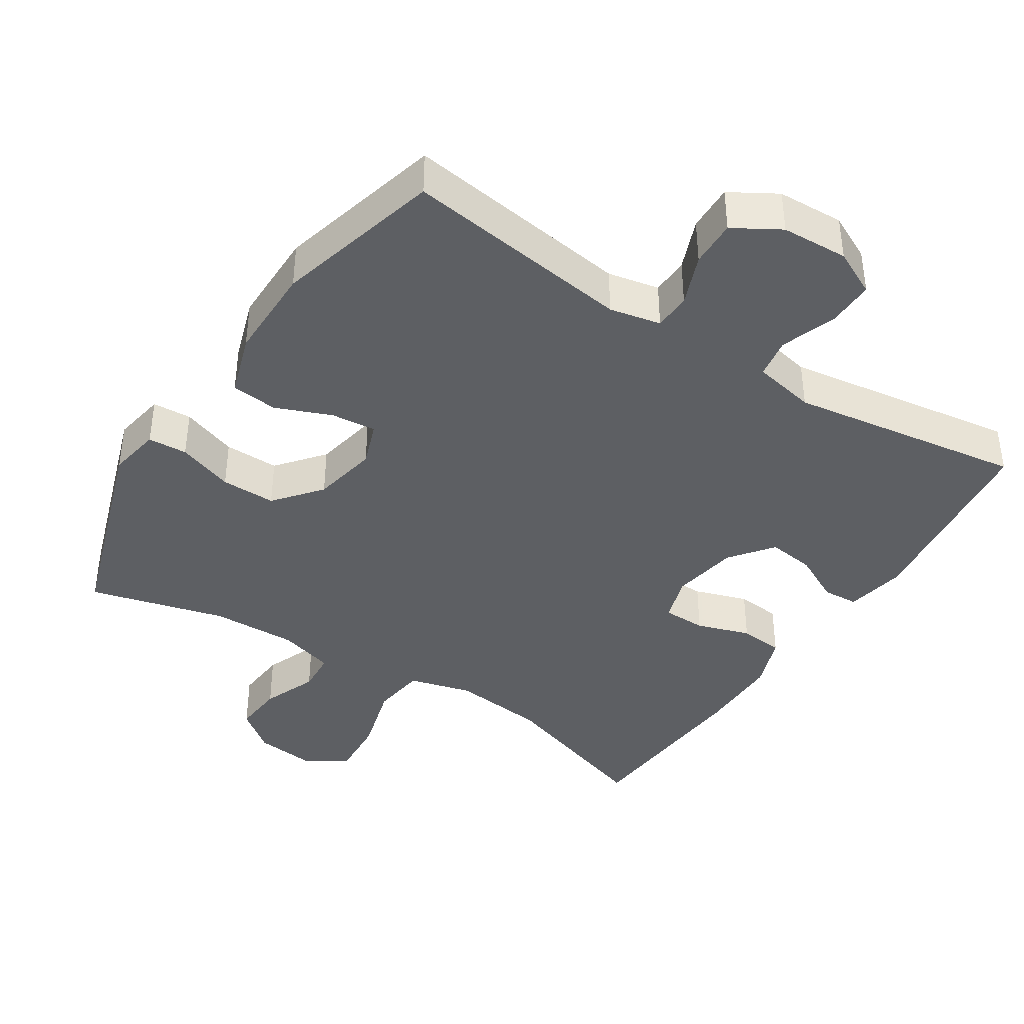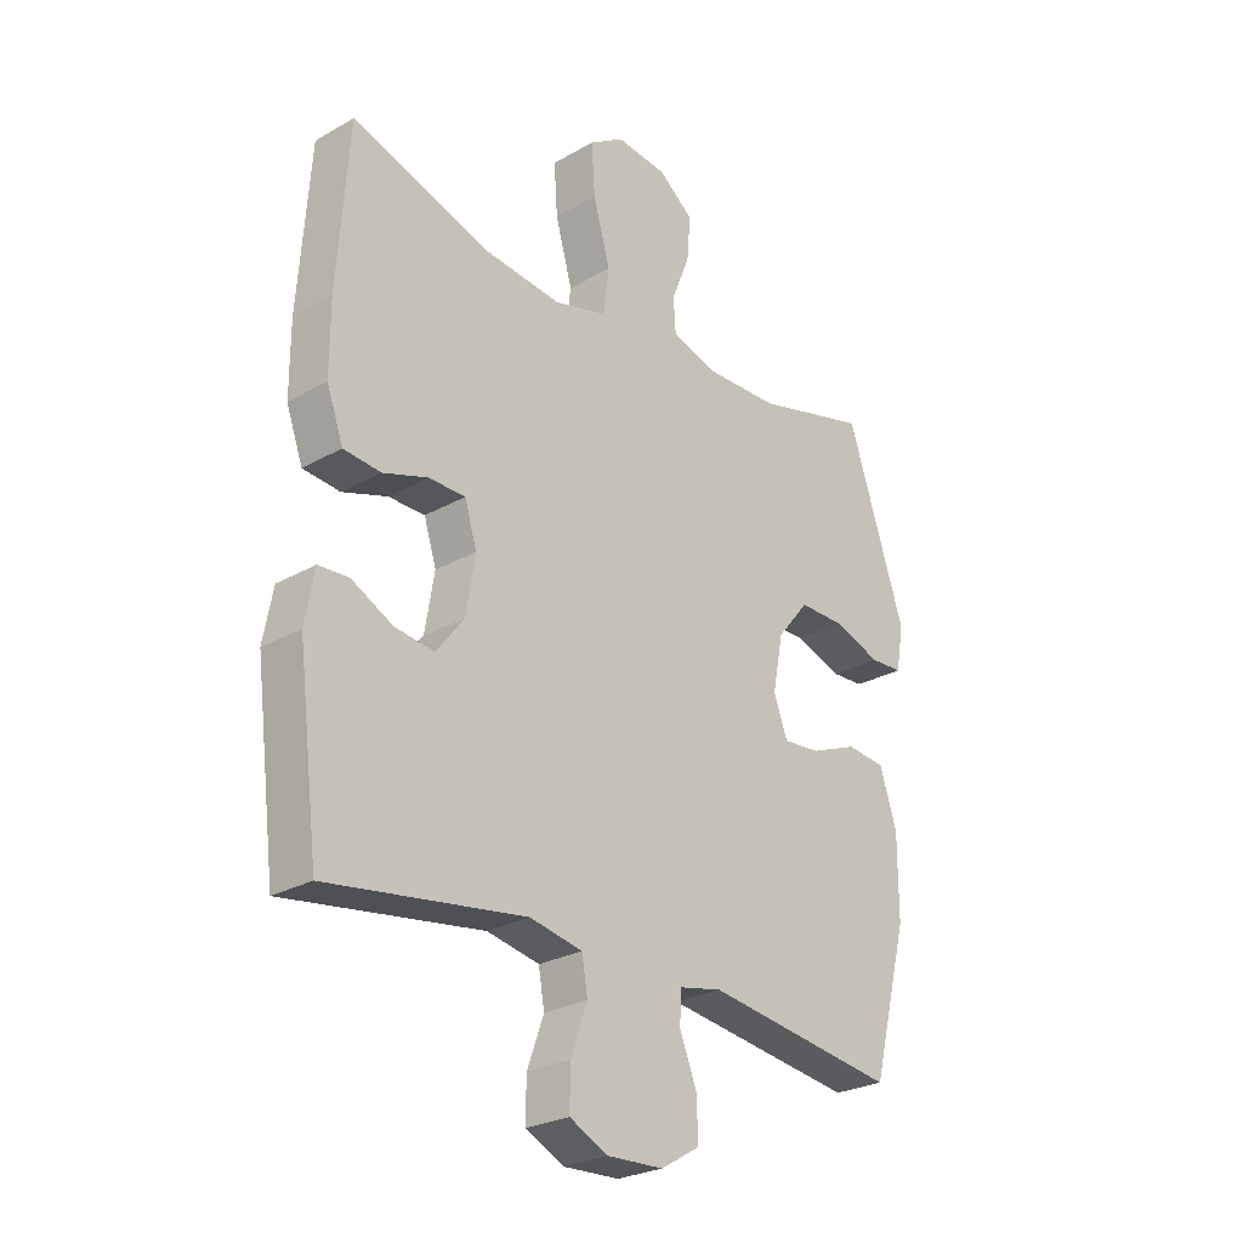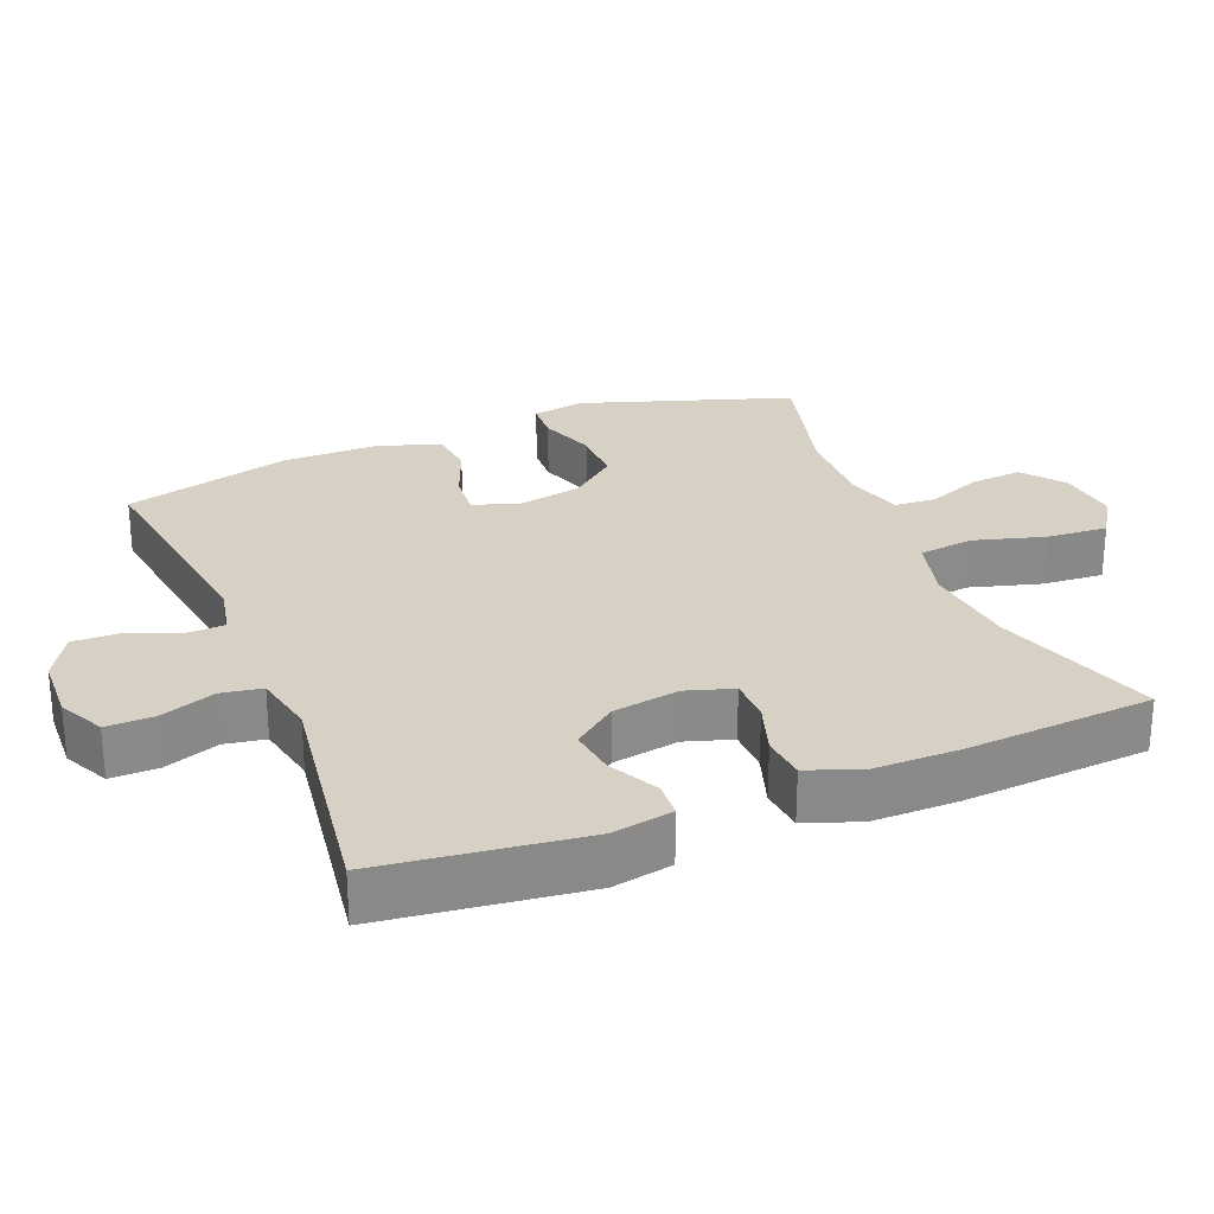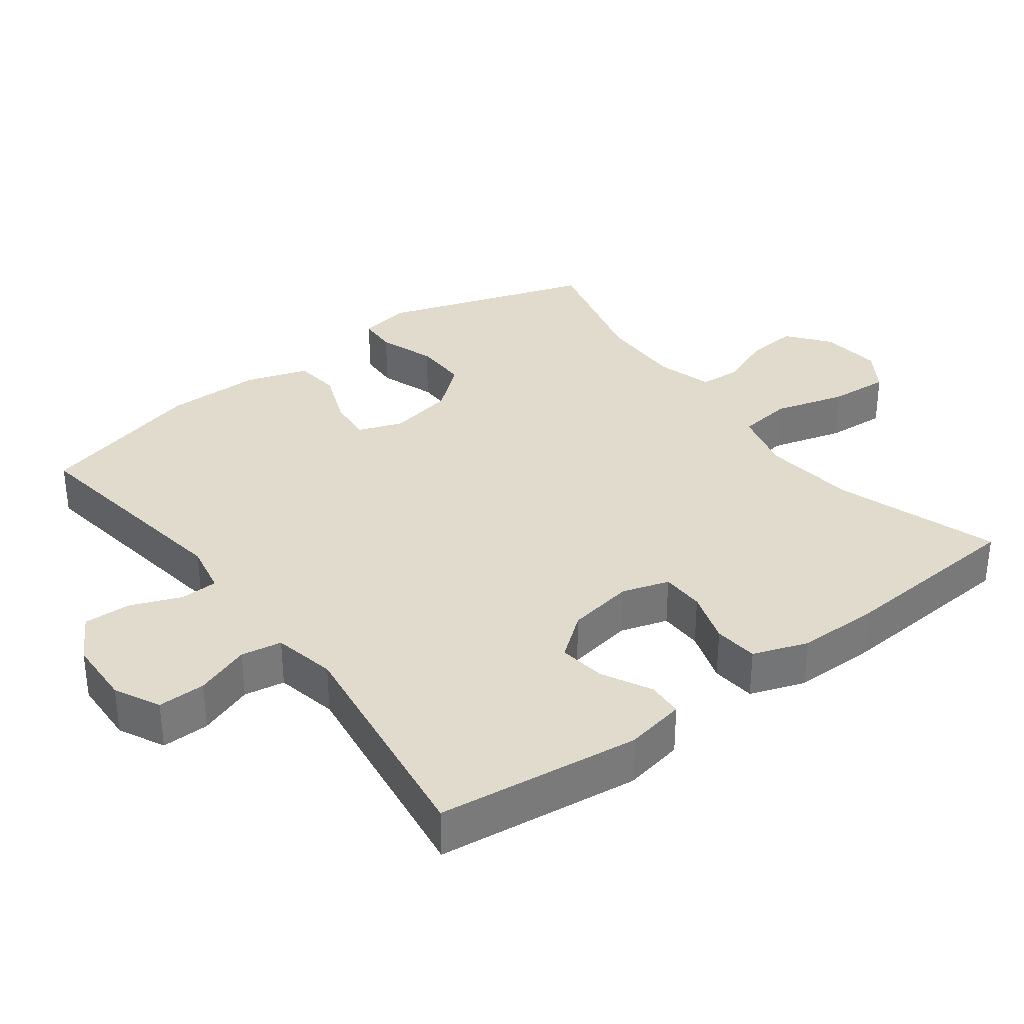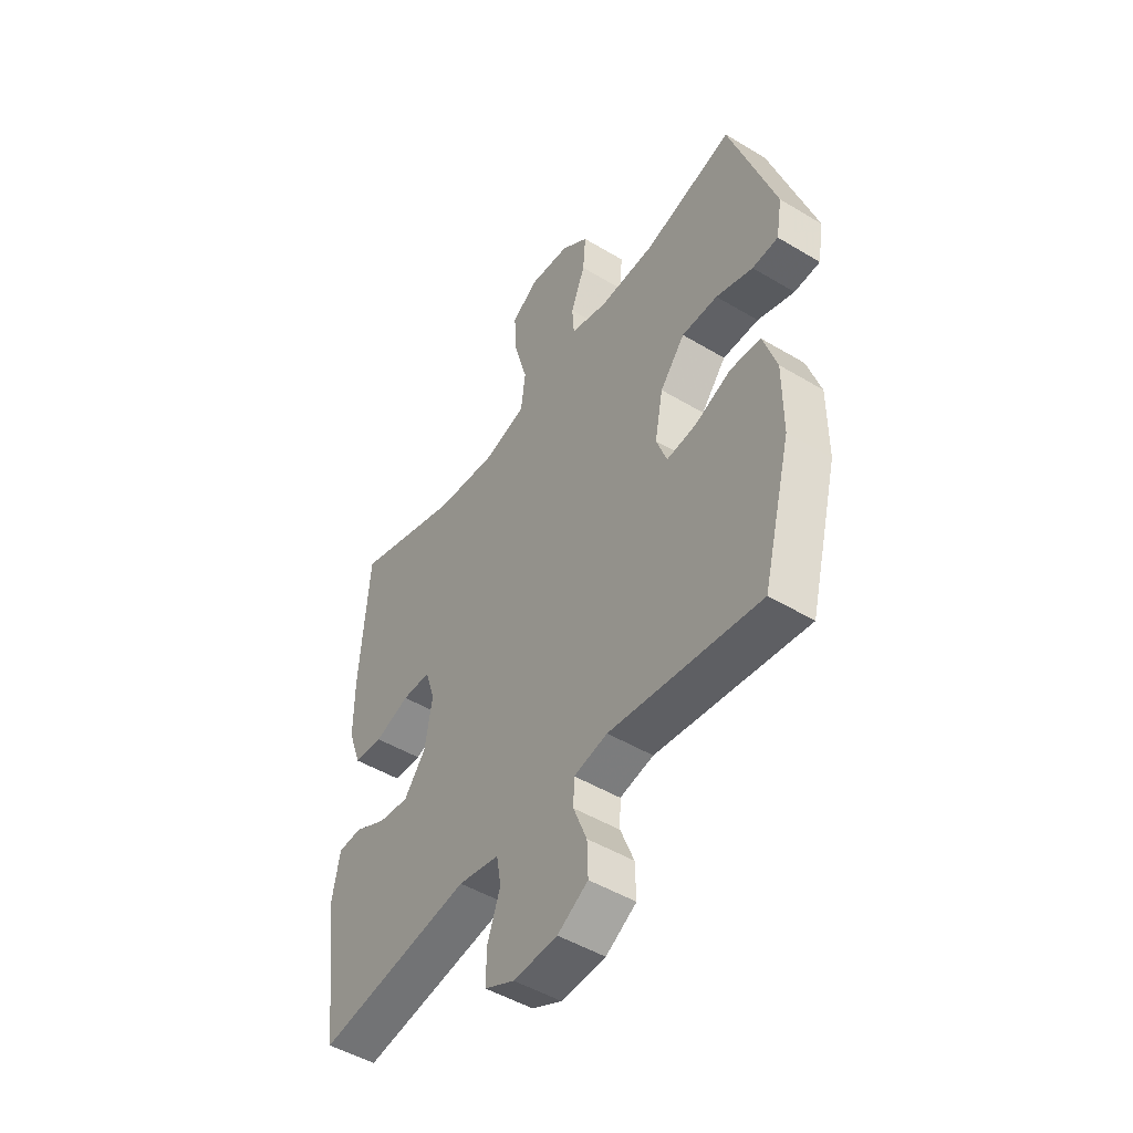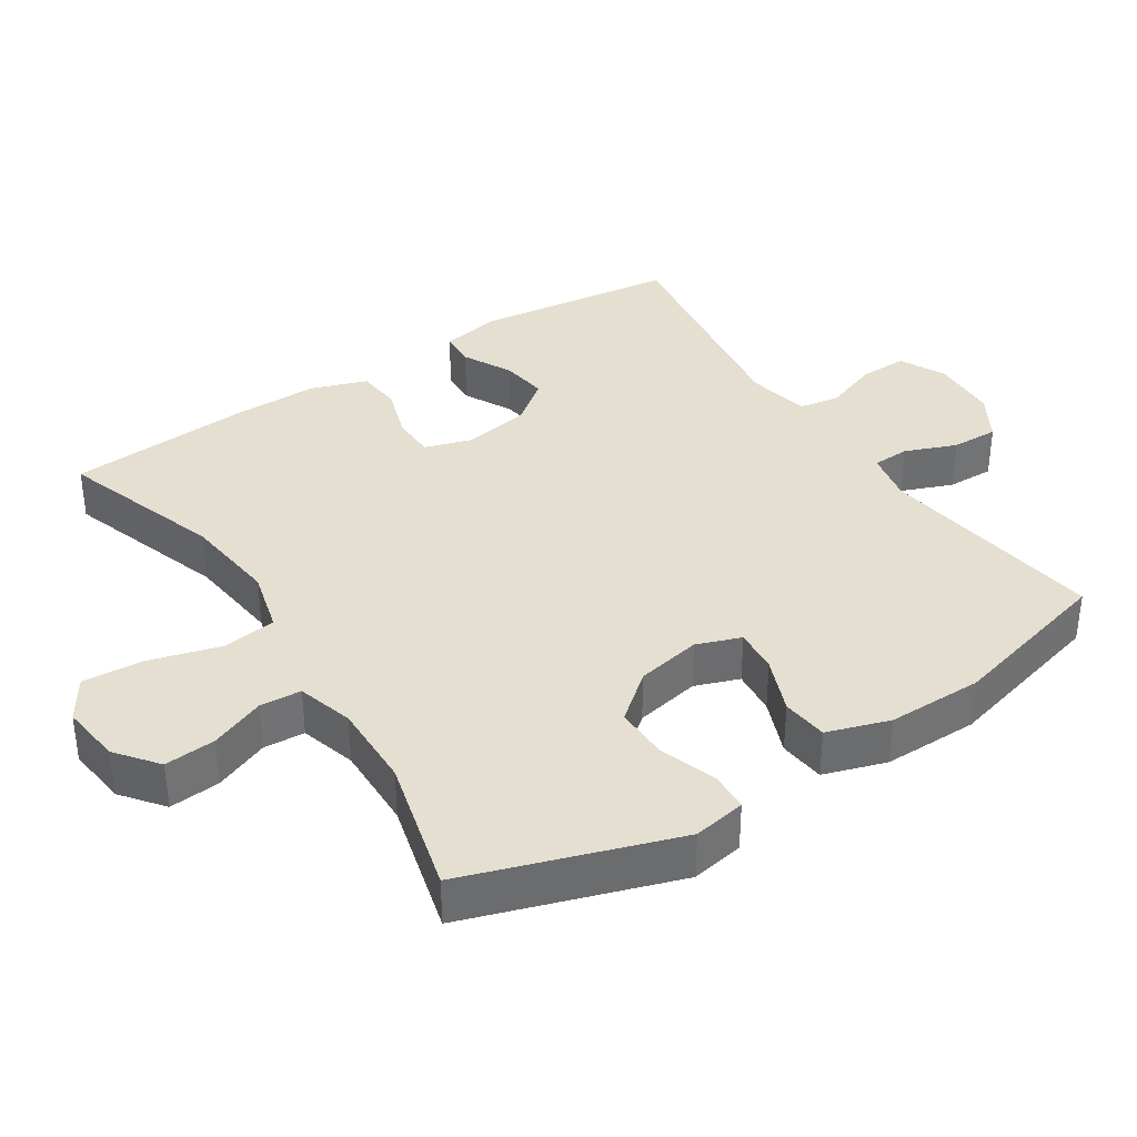
<metadata>
{"format":"obj","ext":"obj","renderer":"f3d","projection":"perspective","resolution":1024,"background":"white","views":[{"elev":-40.1,"azim":147.2,"up":"+Y"},{"elev":-26.2,"azim":-48.0,"up":"+Z"},{"elev":27.0,"azim":-112.1,"up":"+Y"},{"elev":33.8,"azim":-127.1,"up":"+Y"},{"elev":-48.6,"azim":56.2,"up":"+Z"},{"elev":36.6,"azim":56.8,"up":"+Y"}]}
</metadata>
<code>
v -0.5 0.07 0.5
v -0.267 0.07 0.423
v -0.133 0.07 0.408
v -0.043 0.07 0.432
v -0.033 0.07 0.509
v -0.062 0.07 0.611
v -0.068 0.07 0.697
v -0.009 0.07 0.735
v 0.078 0.07 0.725
v 0.137 0.07 0.679
v 0.131 0.07 0.606
v 0.1 0.07 0.528
v 0.104 0.07 0.469
v 0.184 0.07 0.446
v 0.306 0.07 0.449
v 0.5 0.07 0.5
v 0.599 0.07 0.203
v 0.586 0.07 0.128
v 0.53 0.07 0.125
v 0.45 0.07 0.153
v 0.372 0.07 0.154
v 0.318 0.07 0.088
v 0.3 0.07 -0.005
v 0.323 0.07 -0.068
v 0.387 0.07 -0.062
v 0.467 0.07 -0.03
v 0.533 0.07 -0.037
v 0.562 0.07 -0.126
v 0.562 0.07 -0.262
v 0.5 0.07 -0.5
v 0.174 0.07 -0.454
v 0.101 0.07 -0.469
v 0.099 0.07 -0.522
v 0.128 0.07 -0.595
v 0.13 0.07 -0.662
v 0.064 0.07 -0.701
v -0.031 0.07 -0.705
v -0.096 0.07 -0.673
v -0.095 0.07 -0.605
v -0.067 0.07 -0.527
v -0.077 0.07 -0.469
v -0.166 0.07 -0.451
v -0.5 0.07 -0.5
v -0.536 0.07 -0.213
v -0.52 0.07 -0.127
v -0.469 0.07 -0.124
v -0.399 0.07 -0.16
v -0.332 0.07 -0.169
v -0.285 0.07 -0.108
v -0.269 0.07 -0.013
v -0.29 0.07 0.054
v -0.352 0.07 0.055
v -0.428 0.07 0.03
v -0.491 0.07 0.036
v -0.519 0.07 0.114
v -0.519 0.07 0.233
v -0.5 0 0.5
v -0.267 0 0.423
v -0.133 0 0.408
v -0.043 0 0.432
v -0.033 0 0.509
v -0.062 0 0.611
v -0.068 0 0.697
v -0.009 0 0.735
v 0.078 0 0.725
v 0.137 0 0.679
v 0.131 0 0.606
v 0.1 0 0.528
v 0.104 0 0.469
v 0.184 0 0.446
v 0.306 0 0.449
v 0.5 0 0.5
v 0.599 0 0.203
v 0.586 0 0.128
v 0.53 0 0.125
v 0.45 0 0.153
v 0.372 0 0.154
v 0.318 0 0.088
v 0.3 0 -0.005
v 0.323 0 -0.068
v 0.387 0 -0.062
v 0.467 0 -0.03
v 0.533 0 -0.037
v 0.562 0 -0.126
v 0.562 0 -0.262
v 0.5 0 -0.5
v 0.174 0 -0.454
v 0.101 0 -0.469
v 0.099 0 -0.522
v 0.128 0 -0.595
v 0.13 0 -0.662
v 0.064 0 -0.701
v -0.031 0 -0.705
v -0.096 0 -0.673
v -0.095 0 -0.605
v -0.067 0 -0.527
v -0.077 0 -0.469
v -0.166 0 -0.451
v -0.5 0 -0.5
v -0.536 0 -0.213
v -0.52 0 -0.127
v -0.469 0 -0.124
v -0.399 0 -0.16
v -0.332 0 -0.169
v -0.285 0 -0.108
v -0.269 0 -0.013
v -0.29 0 0.054
v -0.352 0 0.055
v -0.428 0 0.03
v -0.491 0 0.036
v -0.519 0 0.114
v -0.519 0 0.233
f 56 1 2
f 55 56 2
f 54 55 2
f 53 54 2
f 52 53 2
f 51 52 2 3
f 50 51 3 4
f 49 50 4
f 45 46 47
f 44 45 47
f 43 44 47
f 42 43 47
f 41 42 47 48
f 38 39 40
f 37 38 40
f 36 37 40
f 35 36 40
f 34 35 40
f 33 34 40
f 32 33 40 41
f 41 48 49
f 32 41 49
f 31 32 49
f 29 30 31
f 28 29 31
f 27 28 31
f 26 27 31
f 25 26 31
f 18 19 20
f 17 18 20
f 16 17 20
f 15 16 20
f 14 15 20 21
f 13 14 21 22
f 10 11 12
f 9 10 12
f 8 9 12
f 7 8 12
f 6 7 12
f 5 6 12
f 4 5 12 13
f 13 22 23
f 4 13 23
f 49 4 23
f 24 25 31
f 23 24 31 49
f 58 57 112
f 58 112 111
f 58 111 110
f 58 110 109
f 58 109 108
f 59 58 108 107
f 60 59 107 106
f 60 106 105
f 103 102 101
f 103 101 100
f 103 100 99
f 103 99 98
f 104 103 98 97
f 96 95 94
f 96 94 93
f 96 93 92
f 96 92 91
f 96 91 90
f 96 90 89
f 97 96 89 88
f 105 104 97
f 105 97 88
f 105 88 87
f 87 86 85
f 87 85 84
f 87 84 83
f 87 83 82
f 87 82 81
f 76 75 74
f 76 74 73
f 76 73 72
f 76 72 71
f 77 76 71 70
f 78 77 70 69
f 68 67 66
f 68 66 65
f 68 65 64
f 68 64 63
f 68 63 62
f 68 62 61
f 69 68 61 60
f 79 78 69
f 79 69 60
f 79 60 105
f 87 81 80
f 105 87 80 79
f 1 57 58 2
f 2 58 59 3
f 3 59 60 4
f 4 60 61 5
f 5 61 62 6
f 6 62 63 7
f 7 63 64 8
f 8 64 65 9
f 9 65 66 10
f 10 66 67 11
f 11 67 68 12
f 12 68 69 13
f 13 69 70 14
f 14 70 71 15
f 15 71 72 16
f 16 72 73 17
f 17 73 74 18
f 18 74 75 19
f 19 75 76 20
f 20 76 77 21
f 21 77 78 22
f 22 78 79 23
f 23 79 80 24
f 24 80 81 25
f 25 81 82 26
f 26 82 83 27
f 27 83 84 28
f 28 84 85 29
f 29 85 86 30
f 30 86 87 31
f 31 87 88 32
f 32 88 89 33
f 33 89 90 34
f 34 90 91 35
f 35 91 92 36
f 36 92 93 37
f 37 93 94 38
f 38 94 95 39
f 39 95 96 40
f 40 96 97 41
f 41 97 98 42
f 42 98 99 43
f 43 99 100 44
f 44 100 101 45
f 45 101 102 46
f 46 102 103 47
f 47 103 104 48
f 48 104 105 49
f 49 105 106 50
f 50 106 107 51
f 51 107 108 52
f 52 108 109 53
f 53 109 110 54
f 54 110 111 55
f 55 111 112 56
f 56 112 57 1

</code>
